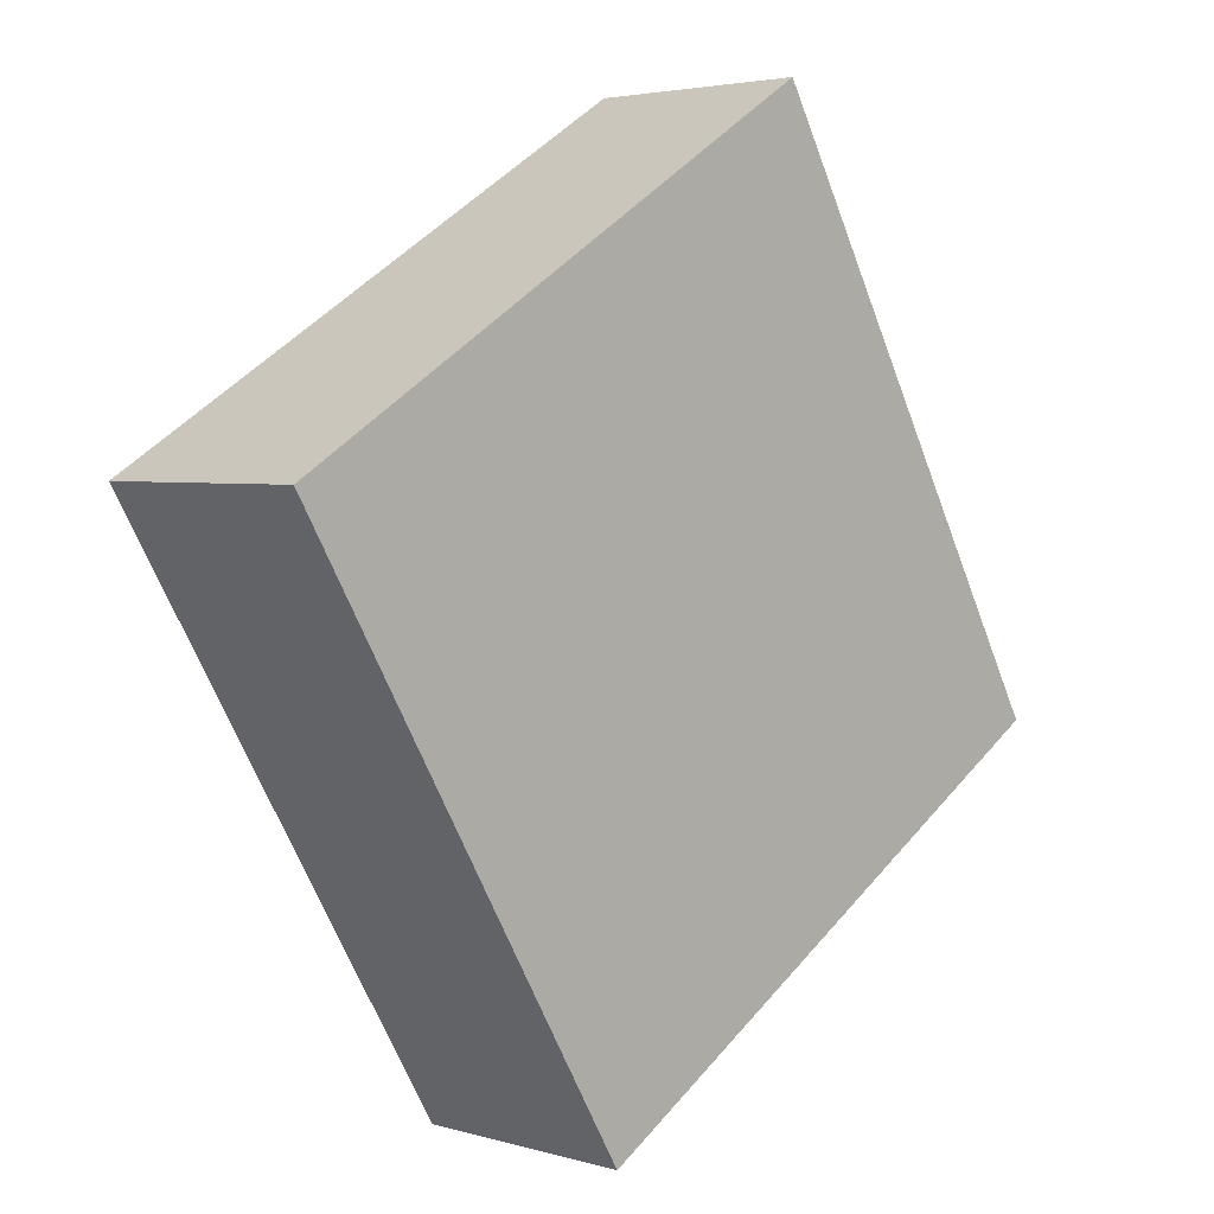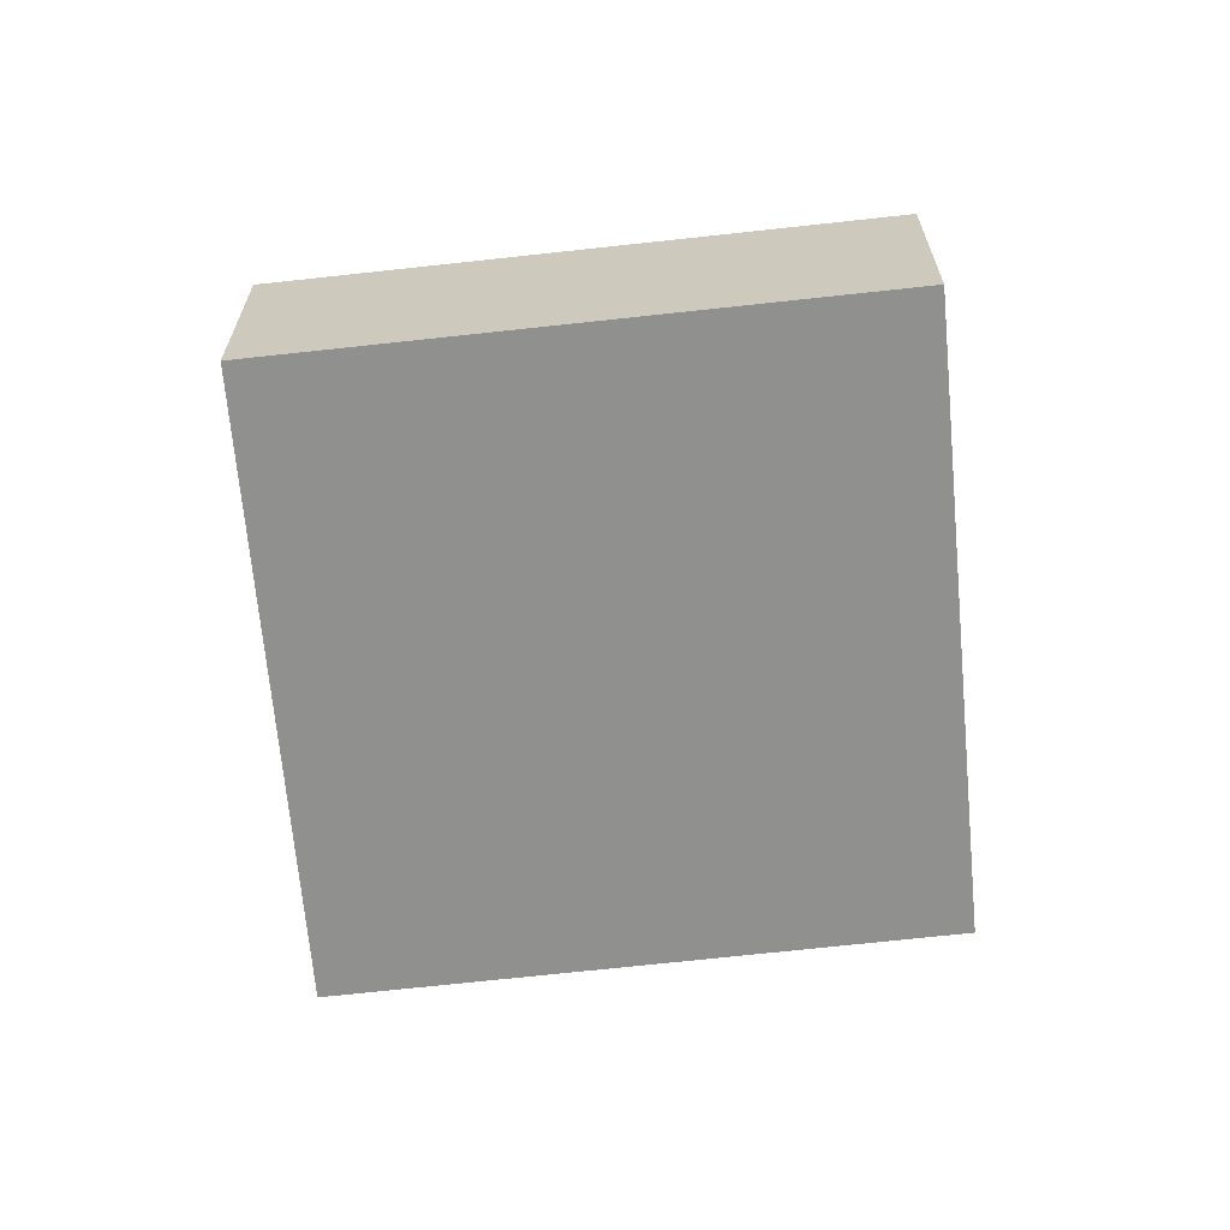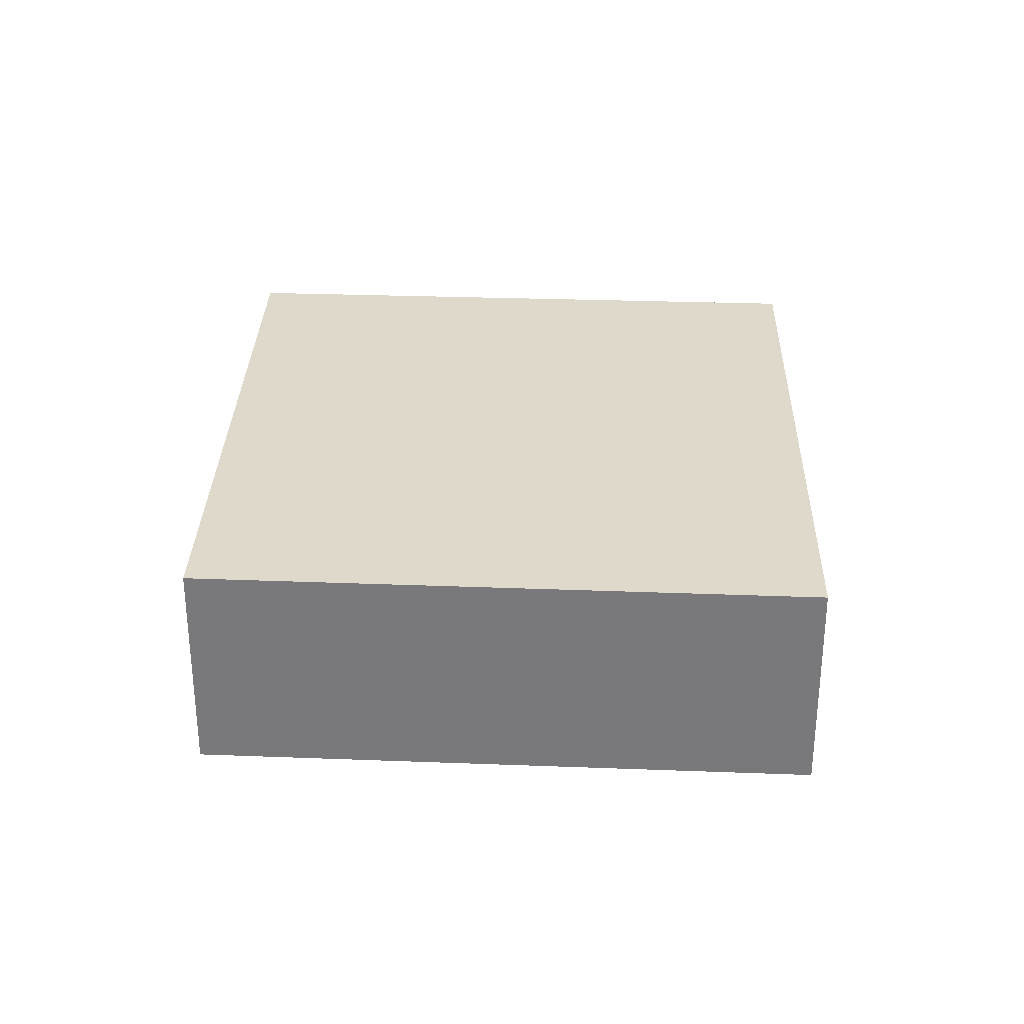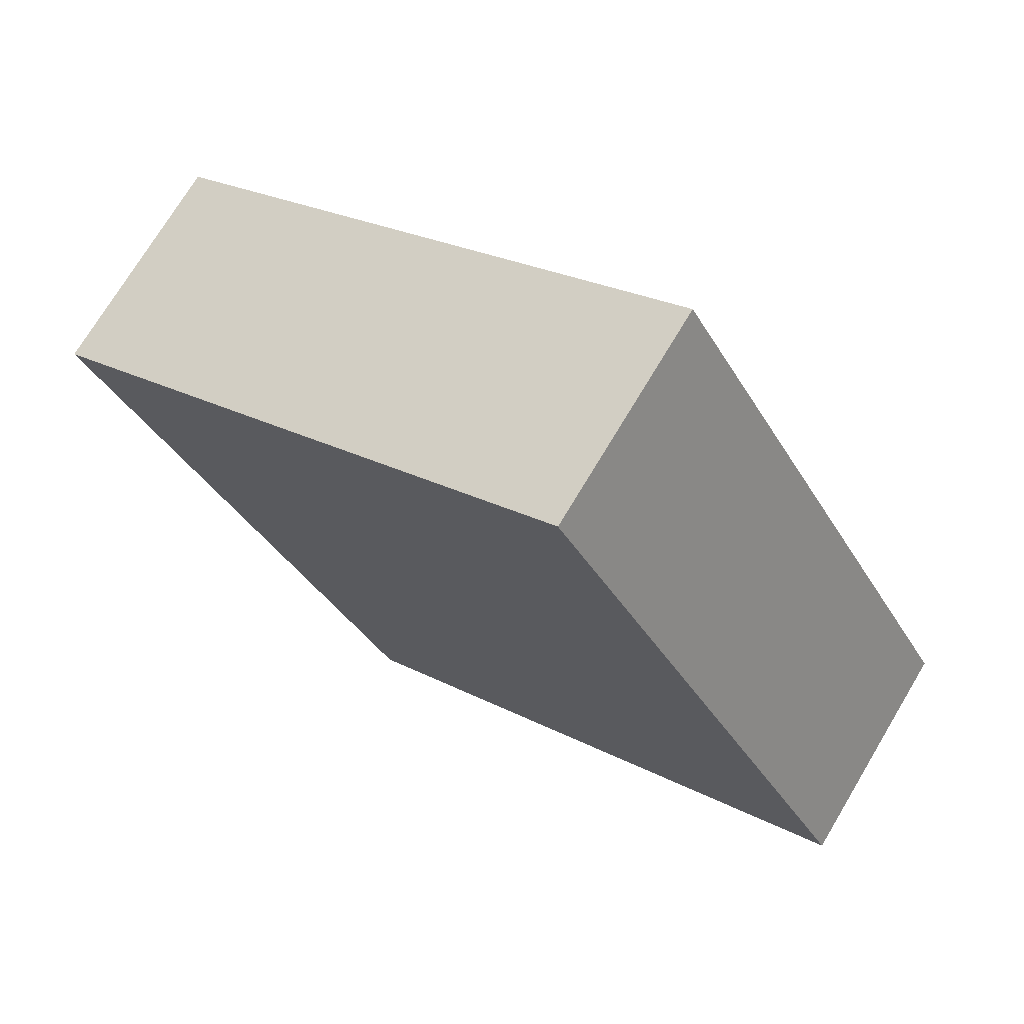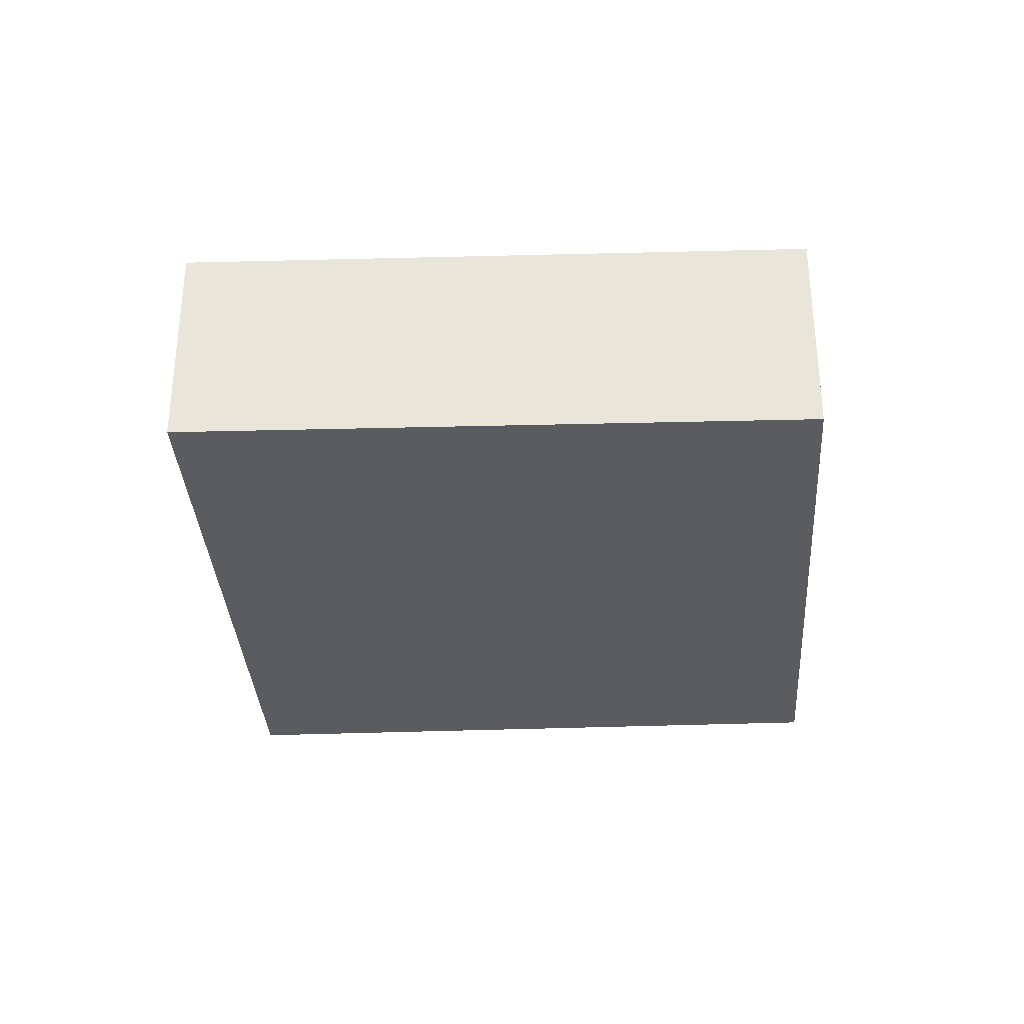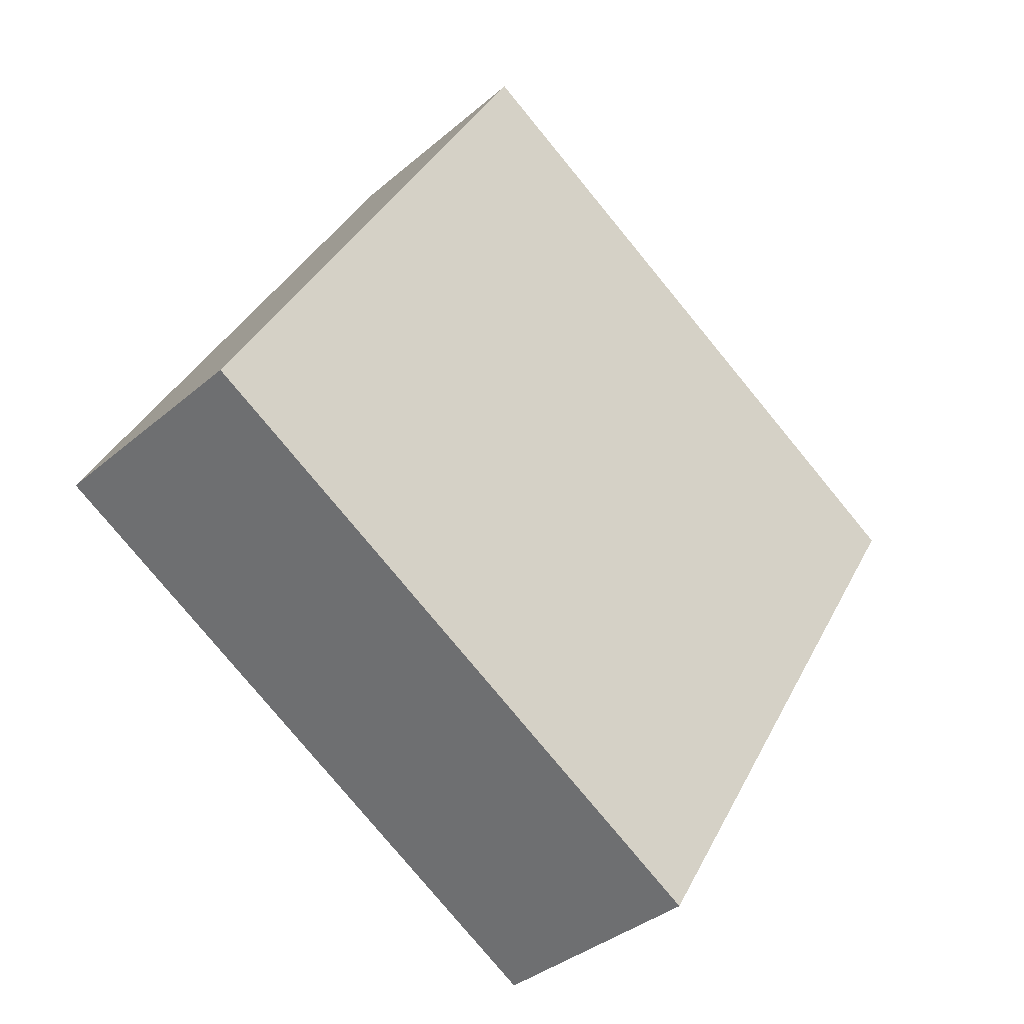
<metadata>
{"format":"obj","ext":"obj","renderer":"f3d","projection":"perspective","resolution":1024,"background":"white","views":[{"elev":3.5,"azim":-45.7,"up":"+Z"},{"elev":-65.5,"azim":154.9,"up":"+Y"},{"elev":31.7,"azim":-28.6,"up":"+Y"},{"elev":72.7,"azim":30.9,"up":"+Z"},{"elev":-34.1,"azim":62.2,"up":"+Y"},{"elev":-36.0,"azim":138.2,"up":"+Z"}]}
</metadata>
<code>
v  0 2.201 1.348e-16
v  3.701 2.201 -5.286
v  3.293 2.201 -5.535
v  8.606 2.201 -2.292
v  5.394 2.201 3.331
v  3.293 3.389e-16 -5.535
v  0 0 0
v  5.394 -2.04e-16 3.331
v  8.606 1.403e-16 -2.292
v  3.701 3.237e-16 -5.286
g defaultobject
f 1 2 3
f 2 1 4
f 4 1 5
f 6 1 3
f 1 6 7
f 7 5 1
f 5 7 8
f 8 4 5
f 4 8 9
f 2 6 3
f 6 2 4
f 6 4 10
f 10 4 9
f 10 7 6
f 7 10 8
f 8 10 9

</code>
